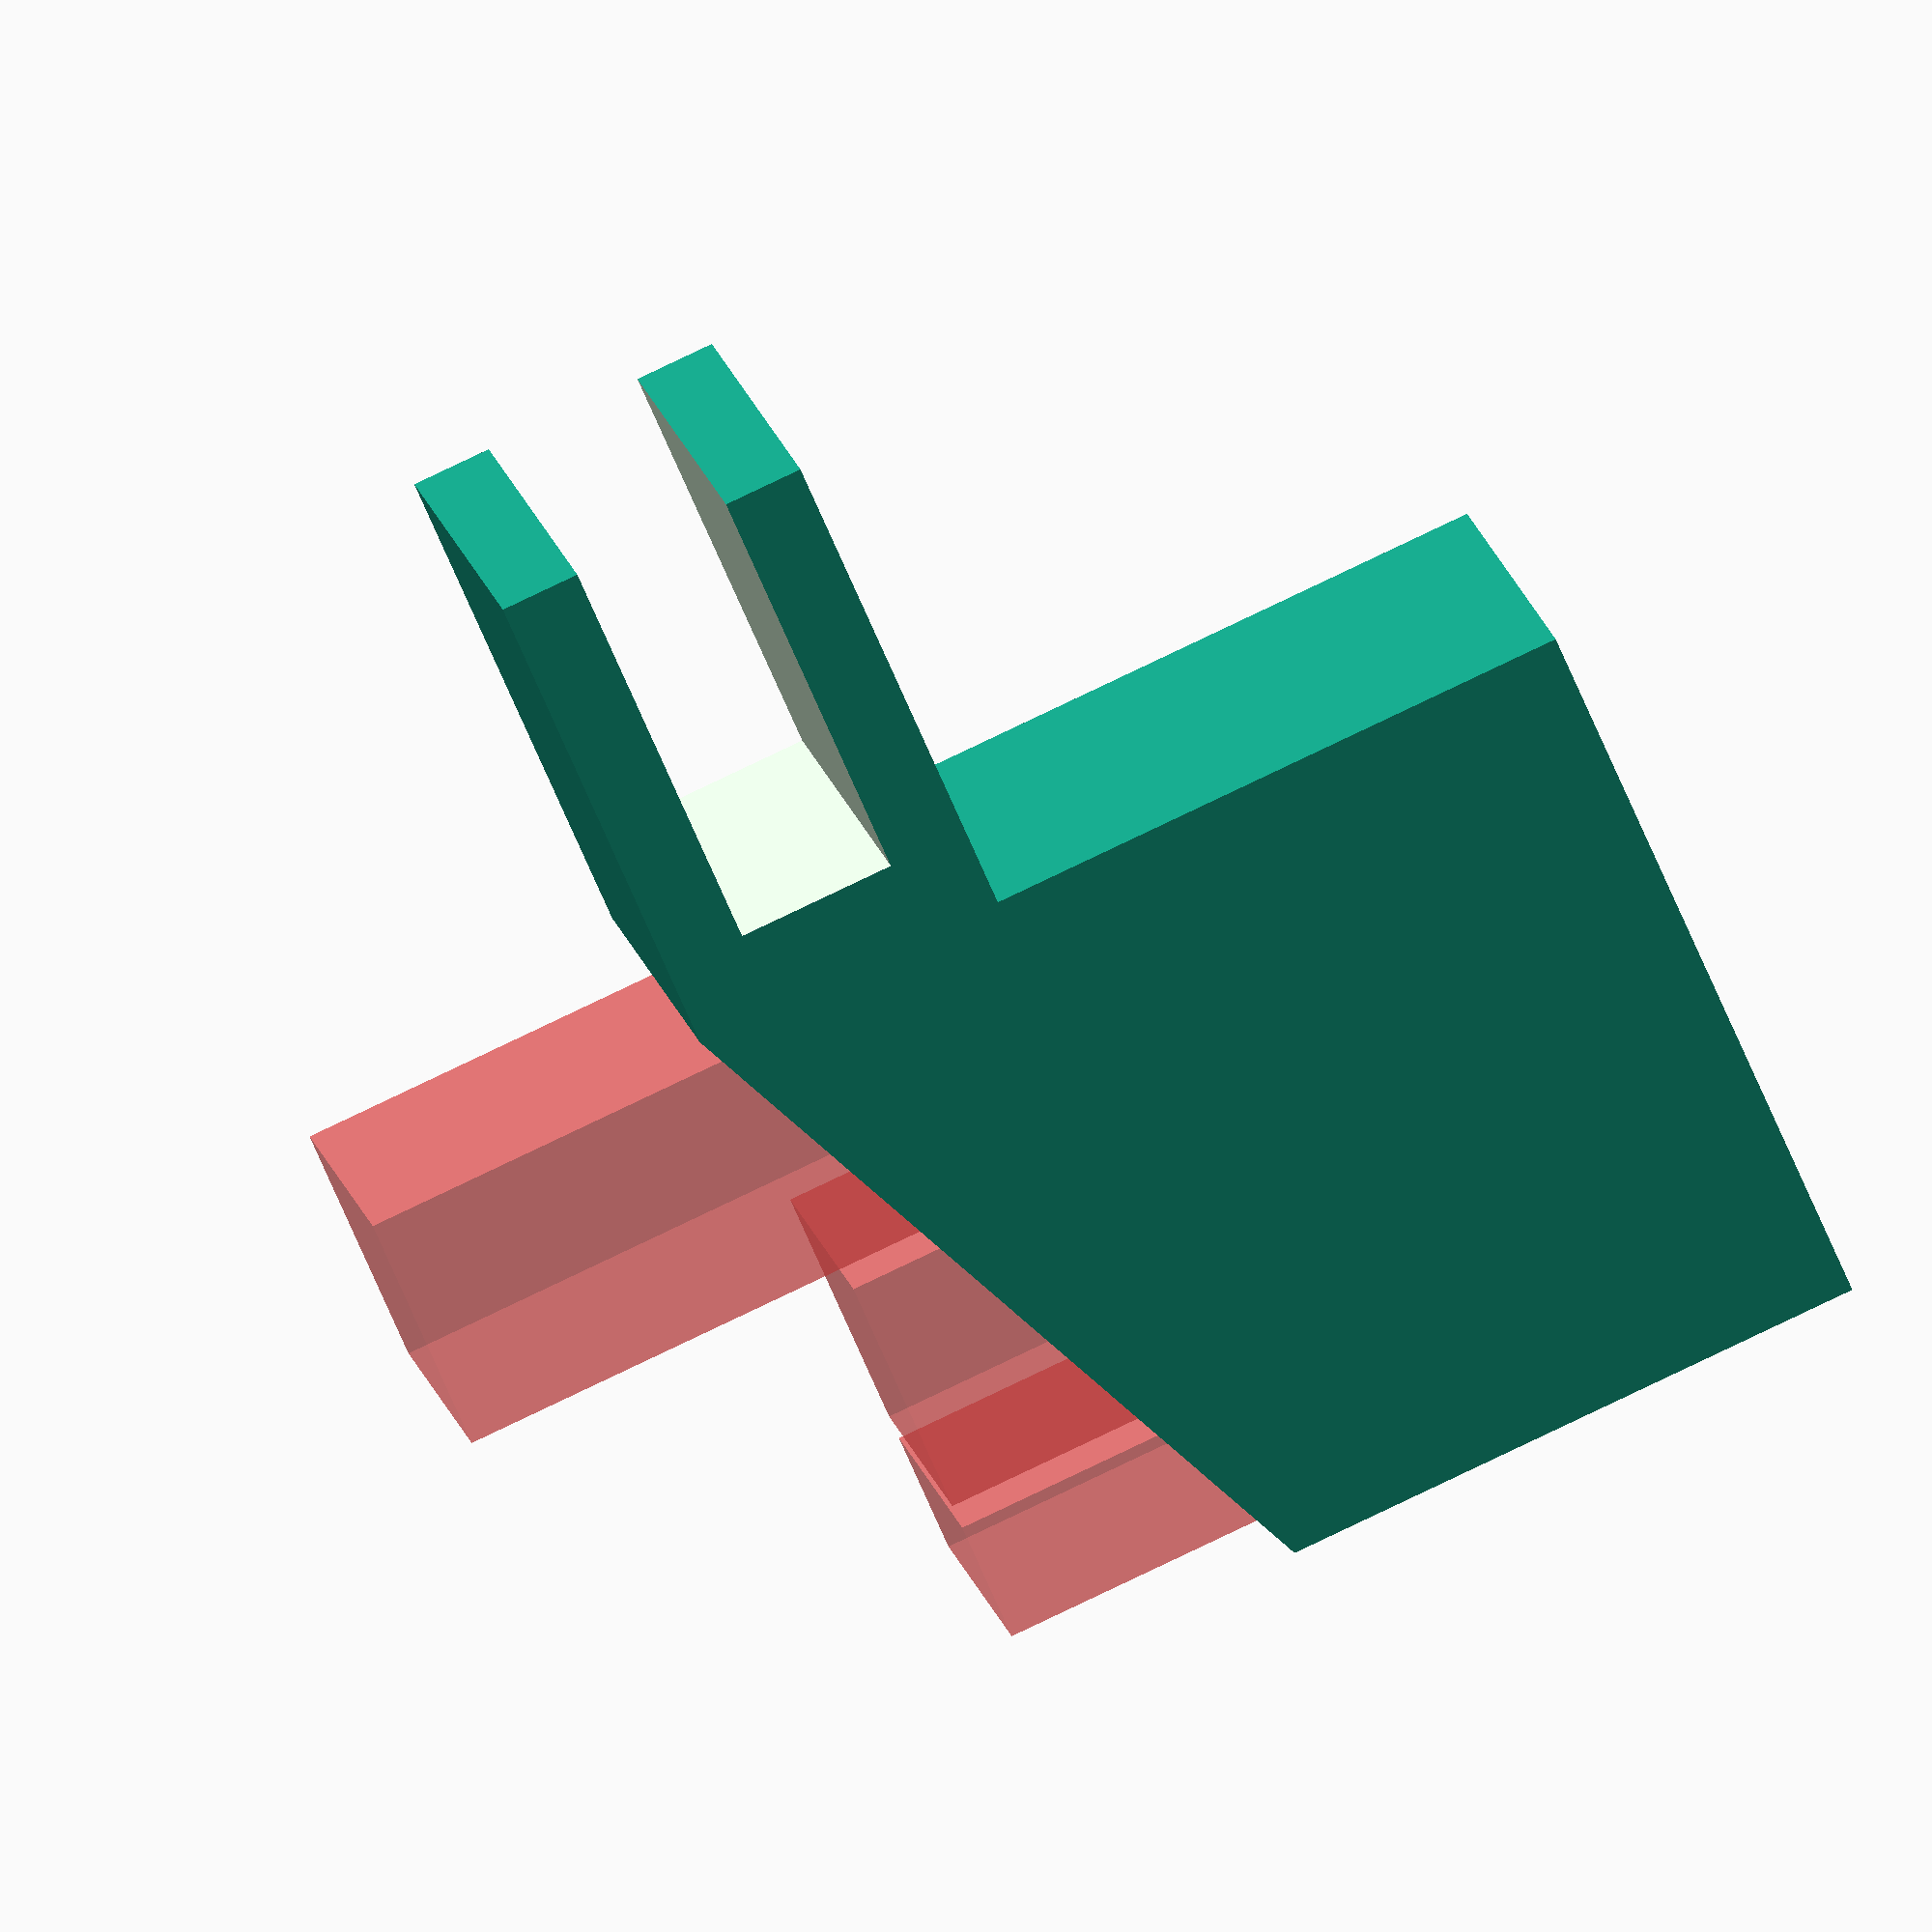
<openscad>
$fn=60;

DeskHeight = 20;
ClipWall = 10;

Width = 75;

module DeskClip() {
    translate([35, 30, (DeskHeight + ClipWall * 2)/2])
        difference() {
            cube([70, 60, DeskHeight + ClipWall * 2], center=true);
            translate([0, ClipWall, 0])
            cube([75, 60, DeskHeight], center=true);
        }
}

translate([0, 89.9, 75]) DeskClip();


points = [
    [0, 0],
    [0, 90],
    [40, 0]
];

difference() {
    union() {
        translate([0, 90, 75])
            rotate([0, -90, 180])
                linear_extrude(70)
                    polygon(points);
        cube([70, 90, 75]);
    }

    translate([10, 3, 10])
        #cube([50, 15, 100]);
    translate([10, 3*2+15, 10])
        #cube([50, 30, 100]);
    translate([10, 3*3+30 + 15, 10])
        #cube([50, 30, 150]);
}
</openscad>
<views>
elev=276.4 azim=291.0 roll=64.6 proj=o view=wireframe
</views>
